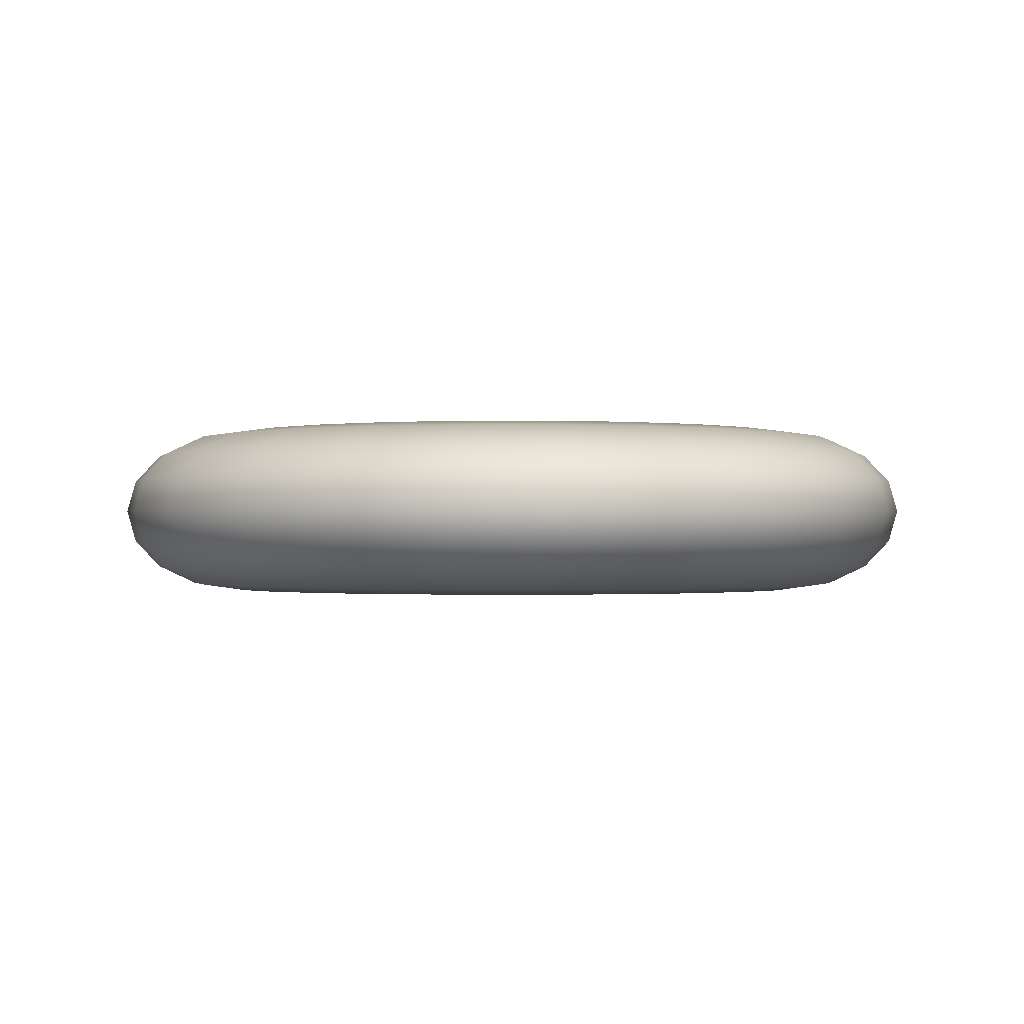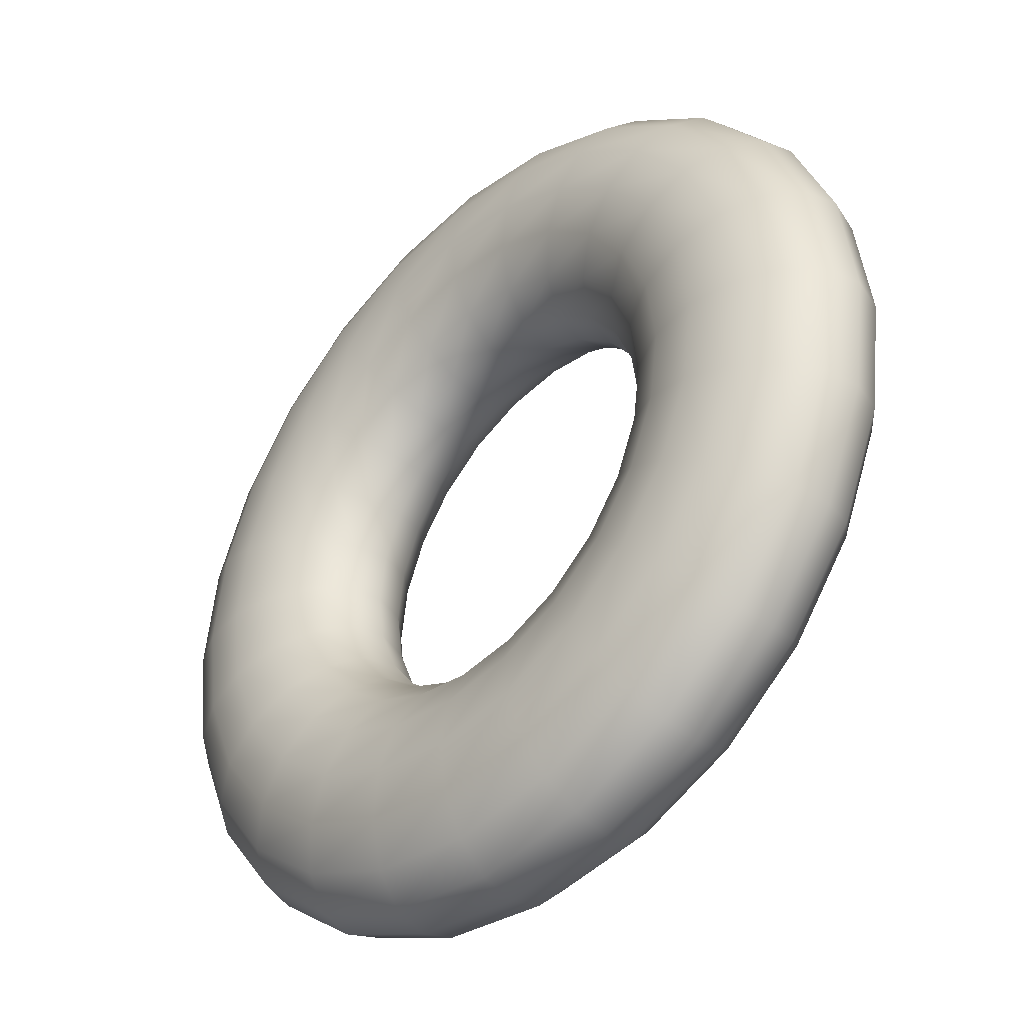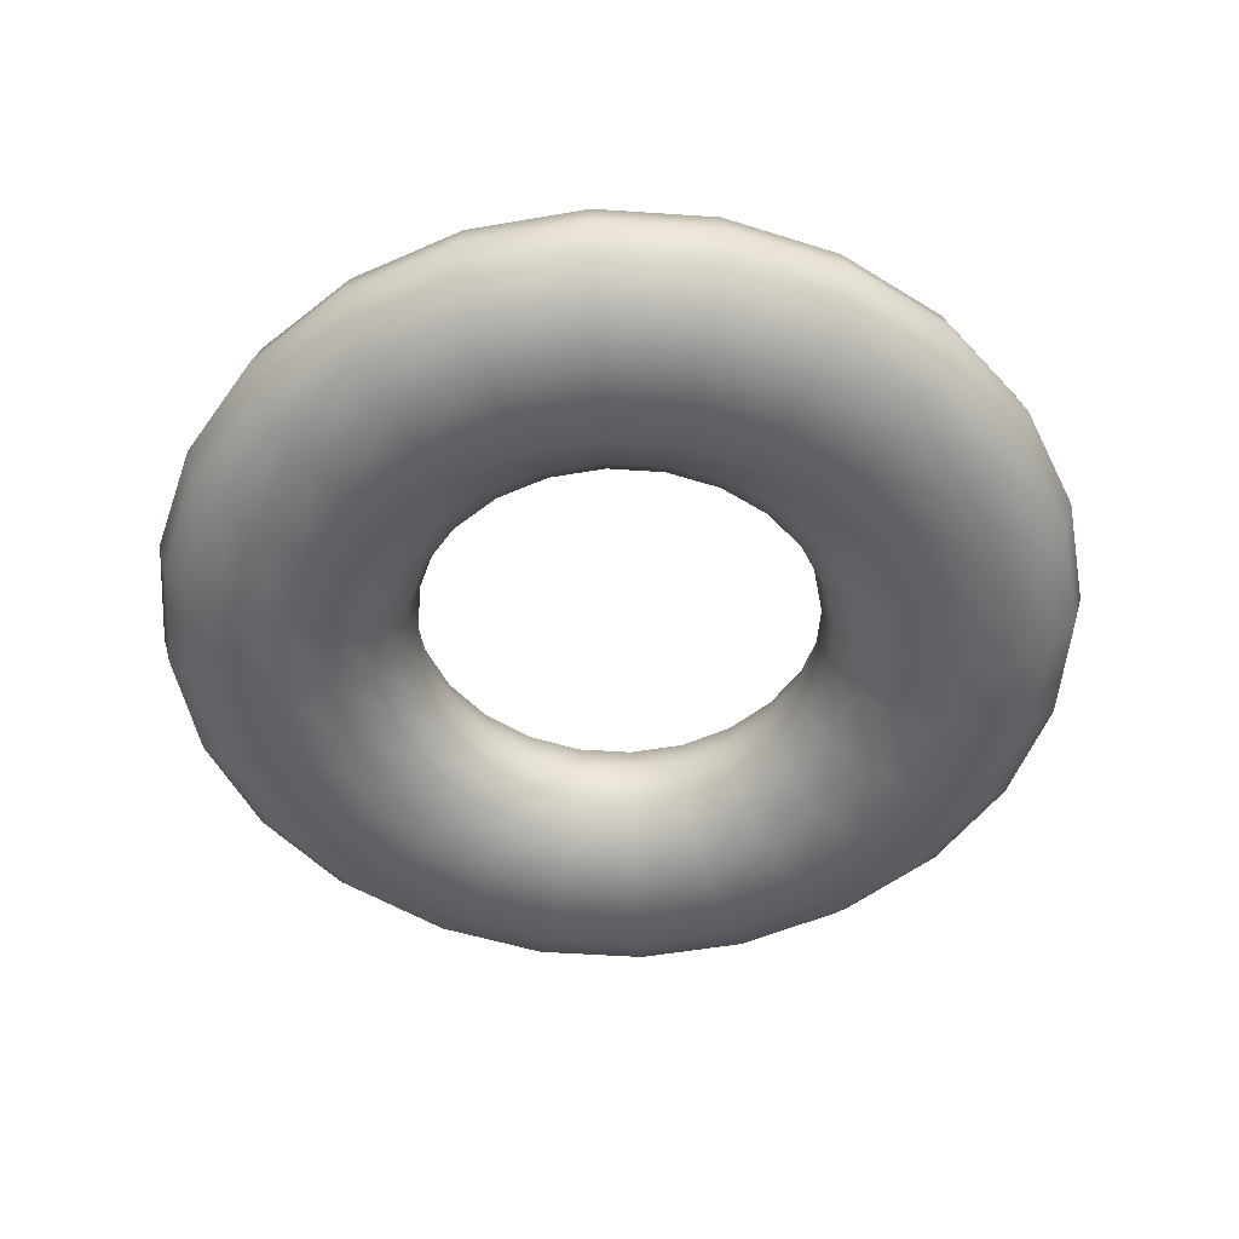
<metadata>
{"format":"obj","ext":"obj","renderer":"f3d","projection":"perspective","resolution":1024,"background":"white","views":[{"elev":-0.8,"azim":113.3,"up":"+Y"},{"elev":-40.0,"azim":45.7,"up":"+Z"},{"elev":-50.7,"azim":78.3,"up":"+Y"}]}
</metadata>
<code>
o CheckpointBase
g Torus
v -0.125 0.25 1.25
v -0.09836 0.3457 1.25
v -0.02249 0.4268 1.25
v 0.09106 0.481 1.25
v 0.225 0.5 1.25
v 0.3589 0.481 1.25
v 0.4725 0.4268 1.25
v 0.5484 0.3457 1.25
v 0.575 0.25 1.25
v 0.5484 0.1543 1.25
v 0.4725 0.07322 1.25
v 0.3589 0.01903 1.25
v 0.225 1.49e-08 1.25
v 0.09106 0.01903 1.25
v -0.02249 0.07322 1.25
v -0.09836 0.1543 1.25
v -0.08241 0.25 0.9265
v -0.05667 0.3457 0.9334
v 0.01661 0.4268 0.953
v 0.1263 0.481 0.9824
v 0.2557 0.5 1.017
v 0.385 0.481 1.052
v 0.4947 0.4268 1.081
v 0.568 0.3457 1.101
v 0.5937 0.25 1.108
v 0.568 0.1543 1.101
v 0.4947 0.07322 1.081
v 0.385 0.01903 1.052
v 0.2557 1.49e-08 1.017
v 0.1263 0.01903 0.9824
v 0.01661 0.07322 0.953
v -0.05667 0.1543 0.9334
v 0.04247 0.25 0.625
v 0.06554 0.3457 0.6383
v 0.1312 0.4268 0.6763
v 0.2296 0.481 0.733
v 0.3456 0.5 0.8
v 0.4616 0.481 0.867
v 0.5599 0.4268 0.9237
v 0.6256 0.3457 0.9617
v 0.6487 0.25 0.975
v 0.6256 0.1543 0.9617
v 0.5599 0.07322 0.9237
v 0.4616 0.01903 0.867
v 0.3456 1.49e-08 0.8
v 0.2296 0.01903 0.733
v 0.1312 0.07322 0.6763
v 0.06554 0.1543 0.6383
v 0.2411 0.25 0.3661
v 0.26 0.3457 0.385
v 0.3136 0.4268 0.4386
v 0.3939 0.481 0.5189
v 0.4886 0.5 0.6136
v 0.5833 0.481 0.7083
v 0.6636 0.4268 0.7886
v 0.7173 0.3457 0.8423
v 0.7361 0.25 0.8611
v 0.7173 0.1543 0.8423
v 0.6636 0.07322 0.7886
v 0.5833 0.01903 0.7083
v 0.4886 1.49e-08 0.6136
v 0.3939 0.01903 0.5189
v 0.3136 0.07322 0.4386
v 0.26 0.1543 0.385
v 0.5 0.25 0.1675
v 0.5133 0.3457 0.1905
v 0.5513 0.4268 0.2562
v 0.608 0.481 0.3546
v 0.675 0.5 0.4706
v 0.742 0.481 0.5866
v 0.7987 0.4268 0.6849
v 0.8367 0.3457 0.7506
v 0.85 0.25 0.7737
v 0.8367 0.1543 0.7506
v 0.7987 0.07322 0.6849
v 0.742 0.01903 0.5866
v 0.675 1.49e-08 0.4706
v 0.608 0.01903 0.3546
v 0.5513 0.07322 0.2562
v 0.5133 0.1543 0.1905
v 0.8015 0.25 0.04259
v 0.8084 0.3457 0.06833
v 0.828 0.4268 0.1416
v 0.8574 0.481 0.2513
v 0.8921 0.5 0.3807
v 0.9267 0.481 0.51
v 0.9561 0.4268 0.6197
v 0.9758 0.3457 0.693
v 0.9826 0.25 0.7187
v 0.9758 0.1543 0.693
v 0.9561 0.07322 0.6197
v 0.9267 0.01903 0.51
v 0.8921 1.49e-08 0.3807
v 0.8574 0.01903 0.2513
v 0.828 0.07322 0.1416
v 0.8084 0.1543 0.06833
v 1.125 0.25 0
v 1.125 0.3457 0.02664
v 1.125 0.4268 0.1025
v 1.125 0.481 0.2161
v 1.125 0.5 0.35
v 1.125 0.481 0.4839
v 1.125 0.4268 0.5975
v 1.125 0.3457 0.6734
v 1.125 0.25 0.7
v 1.125 0.1543 0.6734
v 1.125 0.07322 0.5975
v 1.125 0.01903 0.4839
v 1.125 1.49e-08 0.35
v 1.125 0.01903 0.2161
v 1.125 0.07322 0.1025
v 1.125 0.1543 0.02664
v 1.449 0.25 0.04259
v 1.442 0.3457 0.06833
v 1.422 0.4268 0.1416
v 1.393 0.481 0.2513
v 1.358 0.5 0.3807
v 1.323 0.481 0.51
v 1.294 0.4268 0.6197
v 1.274 0.3457 0.693
v 1.267 0.25 0.7187
v 1.274 0.1543 0.693
v 1.294 0.07322 0.6197
v 1.323 0.01903 0.51
v 1.358 1.49e-08 0.3807
v 1.393 0.01903 0.2513
v 1.422 0.07322 0.1416
v 1.442 0.1543 0.06833
v 1.75 0.25 0.1675
v 1.737 0.3457 0.1905
v 1.699 0.4268 0.2562
v 1.642 0.481 0.3546
v 1.575 0.5 0.4706
v 1.508 0.481 0.5866
v 1.451 0.4268 0.6849
v 1.413 0.3457 0.7506
v 1.4 0.25 0.7737
v 1.413 0.1543 0.7506
v 1.451 0.07322 0.6849
v 1.508 0.01903 0.5866
v 1.575 1.49e-08 0.4706
v 1.642 0.01903 0.3546
v 1.699 0.07322 0.2562
v 1.737 0.1543 0.1905
v 2.009 0.25 0.3661
v 1.99 0.3457 0.385
v 1.936 0.4268 0.4386
v 1.856 0.481 0.5189
v 1.761 0.5 0.6136
v 1.667 0.481 0.7083
v 1.586 0.4268 0.7886
v 1.533 0.3457 0.8423
v 1.514 0.25 0.8611
v 1.533 0.1543 0.8423
v 1.586 0.07322 0.7886
v 1.667 0.01903 0.7083
v 1.761 1.49e-08 0.6136
v 1.856 0.01903 0.5189
v 1.936 0.07322 0.4386
v 1.99 0.1543 0.385
v 2.208 0.25 0.625
v 2.184 0.3457 0.6383
v 2.119 0.4268 0.6763
v 2.02 0.481 0.733
v 1.904 0.5 0.8
v 1.788 0.481 0.867
v 1.69 0.4268 0.9237
v 1.624 0.3457 0.9617
v 1.601 0.25 0.975
v 1.624 0.1543 0.9617
v 1.69 0.07322 0.9237
v 1.788 0.01903 0.867
v 1.904 1.49e-08 0.8
v 2.02 0.01903 0.733
v 2.119 0.07322 0.6763
v 2.184 0.1543 0.6383
v 2.332 0.25 0.9265
v 2.307 0.3457 0.9334
v 2.233 0.4268 0.953
v 2.124 0.481 0.9824
v 1.994 0.5 1.017
v 1.865 0.481 1.052
v 1.755 0.4268 1.081
v 1.682 0.3457 1.101
v 1.656 0.25 1.108
v 1.682 0.1543 1.101
v 1.755 0.07322 1.081
v 1.865 0.01903 1.052
v 1.994 1.49e-08 1.017
v 2.124 0.01903 0.9824
v 2.233 0.07322 0.953
v 2.307 0.1543 0.9334
v 2.375 0.25 1.25
v 2.348 0.3457 1.25
v 2.272 0.4268 1.25
v 2.159 0.481 1.25
v 2.025 0.5 1.25
v 1.891 0.481 1.25
v 1.778 0.4268 1.25
v 1.702 0.3457 1.25
v 1.675 0.25 1.25
v 1.702 0.1543 1.25
v 1.778 0.07322 1.25
v 1.891 0.01903 1.25
v 2.025 1.49e-08 1.25
v 2.159 0.01903 1.25
v 2.272 0.07322 1.25
v 2.348 0.1543 1.25
v 2.332 0.25 1.574
v 2.307 0.3457 1.567
v 2.233 0.4268 1.547
v 2.124 0.481 1.518
v 1.994 0.5 1.483
v 1.865 0.481 1.448
v 1.755 0.4268 1.419
v 1.682 0.3457 1.399
v 1.656 0.25 1.392
v 1.682 0.1543 1.399
v 1.755 0.07322 1.419
v 1.865 0.01903 1.448
v 1.994 1.49e-08 1.483
v 2.124 0.01903 1.518
v 2.233 0.07322 1.547
v 2.307 0.1543 1.567
v 2.208 0.25 1.875
v 2.184 0.3457 1.862
v 2.119 0.4268 1.824
v 2.02 0.481 1.767
v 1.904 0.5 1.7
v 1.788 0.481 1.633
v 1.69 0.4268 1.576
v 1.624 0.3457 1.538
v 1.601 0.25 1.525
v 1.624 0.1543 1.538
v 1.69 0.07322 1.576
v 1.788 0.01903 1.633
v 1.904 1.49e-08 1.7
v 2.02 0.01903 1.767
v 2.119 0.07322 1.824
v 2.184 0.1543 1.862
v 2.009 0.25 2.134
v 1.99 0.3457 2.115
v 1.936 0.4268 2.061
v 1.856 0.481 1.981
v 1.761 0.5 1.886
v 1.667 0.481 1.792
v 1.586 0.4268 1.711
v 1.533 0.3457 1.658
v 1.514 0.25 1.639
v 1.533 0.1543 1.658
v 1.586 0.07322 1.711
v 1.667 0.01903 1.792
v 1.761 1.49e-08 1.886
v 1.856 0.01903 1.981
v 1.936 0.07322 2.061
v 1.99 0.1543 2.115
v 1.75 0.25 2.333
v 1.737 0.3457 2.309
v 1.699 0.4268 2.244
v 1.642 0.481 2.145
v 1.575 0.5 2.029
v 1.508 0.481 1.913
v 1.451 0.4268 1.815
v 1.413 0.3457 1.749
v 1.4 0.25 1.726
v 1.413 0.1543 1.749
v 1.451 0.07322 1.815
v 1.508 0.01903 1.913
v 1.575 1.49e-08 2.029
v 1.642 0.01903 2.145
v 1.699 0.07322 2.244
v 1.737 0.1543 2.309
v 1.449 0.25 2.457
v 1.442 0.3457 2.432
v 1.422 0.4268 2.358
v 1.393 0.481 2.249
v 1.358 0.5 2.119
v 1.323 0.481 1.99
v 1.294 0.4268 1.88
v 1.274 0.3457 1.807
v 1.267 0.25 1.781
v 1.274 0.1543 1.807
v 1.294 0.07322 1.88
v 1.323 0.01903 1.99
v 1.358 1.49e-08 2.119
v 1.393 0.01903 2.249
v 1.422 0.07322 2.358
v 1.442 0.1543 2.432
v 1.125 0.25 2.5
v 1.125 0.3457 2.473
v 1.125 0.4268 2.397
v 1.125 0.481 2.284
v 1.125 0.5 2.15
v 1.125 0.481 2.016
v 1.125 0.4268 1.903
v 1.125 0.3457 1.827
v 1.125 0.25 1.8
v 1.125 0.1543 1.827
v 1.125 0.07322 1.903
v 1.125 0.01903 2.016
v 1.125 1.49e-08 2.15
v 1.125 0.01903 2.284
v 1.125 0.07322 2.397
v 1.125 0.1543 2.473
v 0.8015 0.25 2.457
v 0.8084 0.3457 2.432
v 0.828 0.4268 2.358
v 0.8574 0.481 2.249
v 0.8921 0.5 2.119
v 0.9267 0.481 1.99
v 0.9561 0.4268 1.88
v 0.9758 0.3457 1.807
v 0.9826 0.25 1.781
v 0.9758 0.1543 1.807
v 0.9561 0.07322 1.88
v 0.9267 0.01903 1.99
v 0.8921 1.49e-08 2.119
v 0.8574 0.01903 2.249
v 0.828 0.07322 2.358
v 0.8084 0.1543 2.432
v 0.5 0.25 2.333
v 0.5133 0.3457 2.309
v 0.5513 0.4268 2.244
v 0.608 0.481 2.145
v 0.675 0.5 2.029
v 0.742 0.481 1.913
v 0.7987 0.4268 1.815
v 0.8367 0.3457 1.749
v 0.85 0.25 1.726
v 0.8367 0.1543 1.749
v 0.7987 0.07322 1.815
v 0.742 0.01903 1.913
v 0.675 1.49e-08 2.029
v 0.608 0.01903 2.145
v 0.5513 0.07322 2.244
v 0.5133 0.1543 2.309
v 0.2411 0.25 2.134
v 0.26 0.3457 2.115
v 0.3136 0.4268 2.061
v 0.3939 0.481 1.981
v 0.4886 0.5 1.886
v 0.5833 0.481 1.792
v 0.6636 0.4268 1.711
v 0.7173 0.3457 1.658
v 0.7361 0.25 1.639
v 0.7173 0.1543 1.658
v 0.6636 0.07322 1.711
v 0.5833 0.01903 1.792
v 0.4886 1.49e-08 1.886
v 0.3939 0.01903 1.981
v 0.3136 0.07322 2.061
v 0.26 0.1543 2.115
v 0.04247 0.25 1.875
v 0.06554 0.3457 1.862
v 0.1312 0.4268 1.824
v 0.2296 0.481 1.767
v 0.3456 0.5 1.7
v 0.4616 0.481 1.633
v 0.5599 0.4268 1.576
v 0.6256 0.3457 1.538
v 0.6487 0.25 1.525
v 0.6256 0.1543 1.538
v 0.5599 0.07322 1.576
v 0.4616 0.01903 1.633
v 0.3456 1.49e-08 1.7
v 0.2296 0.01903 1.767
v 0.1312 0.07322 1.824
v 0.06554 0.1543 1.862
v -0.08241 0.25 1.574
v -0.05667 0.3457 1.567
v 0.01661 0.4268 1.547
v 0.1263 0.481 1.518
v 0.2557 0.5 1.483
v 0.385 0.481 1.448
v 0.4947 0.4268 1.419
v 0.568 0.3457 1.399
v 0.5937 0.25 1.392
v 0.568 0.1543 1.399
v 0.4947 0.07322 1.419
v 0.385 0.01903 1.448
v 0.2557 1.49e-08 1.483
v 0.1263 0.01903 1.518
v 0.01661 0.07322 1.547
v -0.05667 0.1543 1.567
v -0.125 0.25 1.25
v -0.09836 0.3457 1.25
v -0.02249 0.4268 1.25
v 0.09106 0.481 1.25
v 0.225 0.5 1.25
v 0.3589 0.481 1.25
v 0.4725 0.4268 1.25
v 0.5484 0.3457 1.25
v 0.575 0.25 1.25
v 0.5484 0.1543 1.25
v 0.4725 0.07322 1.25
v 0.3589 0.01903 1.25
v 0.225 1.49e-08 1.25
v 0.09106 0.01903 1.25
v -0.02249 0.07322 1.25
v -0.09836 0.1543 1.25
f 2 18 17 1
f 3 19 18 2
f 4 20 19 3
f 5 21 20 4
f 6 22 21 5
f 7 23 22 6
f 8 24 23 7
f 9 25 24 8
f 10 26 25 9
f 11 27 26 10
f 12 28 27 11
f 13 29 28 12
f 14 30 29 13
f 15 31 30 14
f 16 32 31 15
f 1 17 32 16
f 18 34 33 17
f 19 35 34 18
f 20 36 35 19
f 21 37 36 20
f 22 38 37 21
f 23 39 38 22
f 24 40 39 23
f 25 41 40 24
f 26 42 41 25
f 27 43 42 26
f 28 44 43 27
f 29 45 44 28
f 30 46 45 29
f 31 47 46 30
f 32 48 47 31
f 17 33 48 32
f 34 50 49 33
f 35 51 50 34
f 36 52 51 35
f 37 53 52 36
f 38 54 53 37
f 39 55 54 38
f 40 56 55 39
f 41 57 56 40
f 42 58 57 41
f 43 59 58 42
f 44 60 59 43
f 45 61 60 44
f 46 62 61 45
f 47 63 62 46
f 48 64 63 47
f 33 49 64 48
f 50 66 65 49
f 51 67 66 50
f 52 68 67 51
f 53 69 68 52
f 54 70 69 53
f 55 71 70 54
f 56 72 71 55
f 57 73 72 56
f 58 74 73 57
f 59 75 74 58
f 60 76 75 59
f 61 77 76 60
f 62 78 77 61
f 63 79 78 62
f 64 80 79 63
f 49 65 80 64
f 66 82 81 65
f 67 83 82 66
f 68 84 83 67
f 69 85 84 68
f 70 86 85 69
f 71 87 86 70
f 72 88 87 71
f 73 89 88 72
f 74 90 89 73
f 75 91 90 74
f 76 92 91 75
f 77 93 92 76
f 78 94 93 77
f 79 95 94 78
f 80 96 95 79
f 65 81 96 80
f 82 98 97 81
f 83 99 98 82
f 84 100 99 83
f 85 101 100 84
f 86 102 101 85
f 87 103 102 86
f 88 104 103 87
f 89 105 104 88
f 90 106 105 89
f 91 107 106 90
f 92 108 107 91
f 93 109 108 92
f 94 110 109 93
f 95 111 110 94
f 96 112 111 95
f 81 97 112 96
f 98 114 113 97
f 99 115 114 98
f 100 116 115 99
f 101 117 116 100
f 102 118 117 101
f 103 119 118 102
f 104 120 119 103
f 105 121 120 104
f 106 122 121 105
f 107 123 122 106
f 108 124 123 107
f 109 125 124 108
f 110 126 125 109
f 111 127 126 110
f 112 128 127 111
f 97 113 128 112
f 114 130 129 113
f 115 131 130 114
f 116 132 131 115
f 117 133 132 116
f 118 134 133 117
f 119 135 134 118
f 120 136 135 119
f 121 137 136 120
f 122 138 137 121
f 123 139 138 122
f 124 140 139 123
f 125 141 140 124
f 126 142 141 125
f 127 143 142 126
f 128 144 143 127
f 113 129 144 128
f 130 146 145 129
f 131 147 146 130
f 132 148 147 131
f 133 149 148 132
f 134 150 149 133
f 135 151 150 134
f 136 152 151 135
f 137 153 152 136
f 138 154 153 137
f 139 155 154 138
f 140 156 155 139
f 141 157 156 140
f 142 158 157 141
f 143 159 158 142
f 144 160 159 143
f 129 145 160 144
f 146 162 161 145
f 147 163 162 146
f 148 164 163 147
f 149 165 164 148
f 150 166 165 149
f 151 167 166 150
f 152 168 167 151
f 153 169 168 152
f 154 170 169 153
f 155 171 170 154
f 156 172 171 155
f 157 173 172 156
f 158 174 173 157
f 159 175 174 158
f 160 176 175 159
f 145 161 176 160
f 162 178 177 161
f 163 179 178 162
f 164 180 179 163
f 165 181 180 164
f 166 182 181 165
f 167 183 182 166
f 168 184 183 167
f 169 185 184 168
f 170 186 185 169
f 171 187 186 170
f 172 188 187 171
f 173 189 188 172
f 174 190 189 173
f 175 191 190 174
f 176 192 191 175
f 161 177 192 176
f 178 194 193 177
f 179 195 194 178
f 180 196 195 179
f 181 197 196 180
f 182 198 197 181
f 183 199 198 182
f 184 200 199 183
f 185 201 200 184
f 186 202 201 185
f 187 203 202 186
f 188 204 203 187
f 189 205 204 188
f 190 206 205 189
f 191 207 206 190
f 192 208 207 191
f 177 193 208 192
f 194 210 209 193
f 195 211 210 194
f 196 212 211 195
f 197 213 212 196
f 198 214 213 197
f 199 215 214 198
f 200 216 215 199
f 201 217 216 200
f 202 218 217 201
f 203 219 218 202
f 204 220 219 203
f 205 221 220 204
f 206 222 221 205
f 207 223 222 206
f 208 224 223 207
f 193 209 224 208
f 210 226 225 209
f 211 227 226 210
f 212 228 227 211
f 213 229 228 212
f 214 230 229 213
f 215 231 230 214
f 216 232 231 215
f 217 233 232 216
f 218 234 233 217
f 219 235 234 218
f 220 236 235 219
f 221 237 236 220
f 222 238 237 221
f 223 239 238 222
f 224 240 239 223
f 209 225 240 224
f 226 242 241 225
f 227 243 242 226
f 228 244 243 227
f 229 245 244 228
f 230 246 245 229
f 231 247 246 230
f 232 248 247 231
f 233 249 248 232
f 234 250 249 233
f 235 251 250 234
f 236 252 251 235
f 237 253 252 236
f 238 254 253 237
f 239 255 254 238
f 240 256 255 239
f 225 241 256 240
f 242 258 257 241
f 243 259 258 242
f 244 260 259 243
f 245 261 260 244
f 246 262 261 245
f 247 263 262 246
f 248 264 263 247
f 249 265 264 248
f 250 266 265 249
f 251 267 266 250
f 252 268 267 251
f 253 269 268 252
f 254 270 269 253
f 255 271 270 254
f 256 272 271 255
f 241 257 272 256
f 258 274 273 257
f 259 275 274 258
f 260 276 275 259
f 261 277 276 260
f 262 278 277 261
f 263 279 278 262
f 264 280 279 263
f 265 281 280 264
f 266 282 281 265
f 267 283 282 266
f 268 284 283 267
f 269 285 284 268
f 270 286 285 269
f 271 287 286 270
f 272 288 287 271
f 257 273 288 272
f 274 290 289 273
f 275 291 290 274
f 276 292 291 275
f 277 293 292 276
f 278 294 293 277
f 279 295 294 278
f 280 296 295 279
f 281 297 296 280
f 282 298 297 281
f 283 299 298 282
f 284 300 299 283
f 285 301 300 284
f 286 302 301 285
f 287 303 302 286
f 288 304 303 287
f 273 289 304 288
f 290 306 305 289
f 291 307 306 290
f 292 308 307 291
f 293 309 308 292
f 294 310 309 293
f 295 311 310 294
f 296 312 311 295
f 297 313 312 296
f 298 314 313 297
f 299 315 314 298
f 300 316 315 299
f 301 317 316 300
f 302 318 317 301
f 303 319 318 302
f 304 320 319 303
f 289 305 320 304
f 306 322 321 305
f 307 323 322 306
f 308 324 323 307
f 309 325 324 308
f 310 326 325 309
f 311 327 326 310
f 312 328 327 311
f 313 329 328 312
f 314 330 329 313
f 315 331 330 314
f 316 332 331 315
f 317 333 332 316
f 318 334 333 317
f 319 335 334 318
f 320 336 335 319
f 305 321 336 320
f 322 338 337 321
f 323 339 338 322
f 324 340 339 323
f 325 341 340 324
f 326 342 341 325
f 327 343 342 326
f 328 344 343 327
f 329 345 344 328
f 330 346 345 329
f 331 347 346 330
f 332 348 347 331
f 333 349 348 332
f 334 350 349 333
f 335 351 350 334
f 336 352 351 335
f 321 337 352 336
f 338 354 353 337
f 339 355 354 338
f 340 356 355 339
f 341 357 356 340
f 342 358 357 341
f 343 359 358 342
f 344 360 359 343
f 345 361 360 344
f 346 362 361 345
f 347 363 362 346
f 348 364 363 347
f 349 365 364 348
f 350 366 365 349
f 351 367 366 350
f 352 368 367 351
f 337 353 368 352
f 354 370 369 353
f 355 371 370 354
f 356 372 371 355
f 357 373 372 356
f 358 374 373 357
f 359 375 374 358
f 360 376 375 359
f 361 377 376 360
f 362 378 377 361
f 363 379 378 362
f 364 380 379 363
f 365 381 380 364
f 366 382 381 365
f 367 383 382 366
f 368 384 383 367
f 353 369 384 368
f 370 386 385 369
f 371 387 386 370
f 372 388 387 371
f 373 389 388 372
f 374 390 389 373
f 375 391 390 374
f 376 392 391 375
f 377 393 392 376
f 378 394 393 377
f 379 395 394 378
f 380 396 395 379
f 381 397 396 380
f 382 398 397 381
f 383 399 398 382
f 384 400 399 383
f 369 385 400 384

</code>
